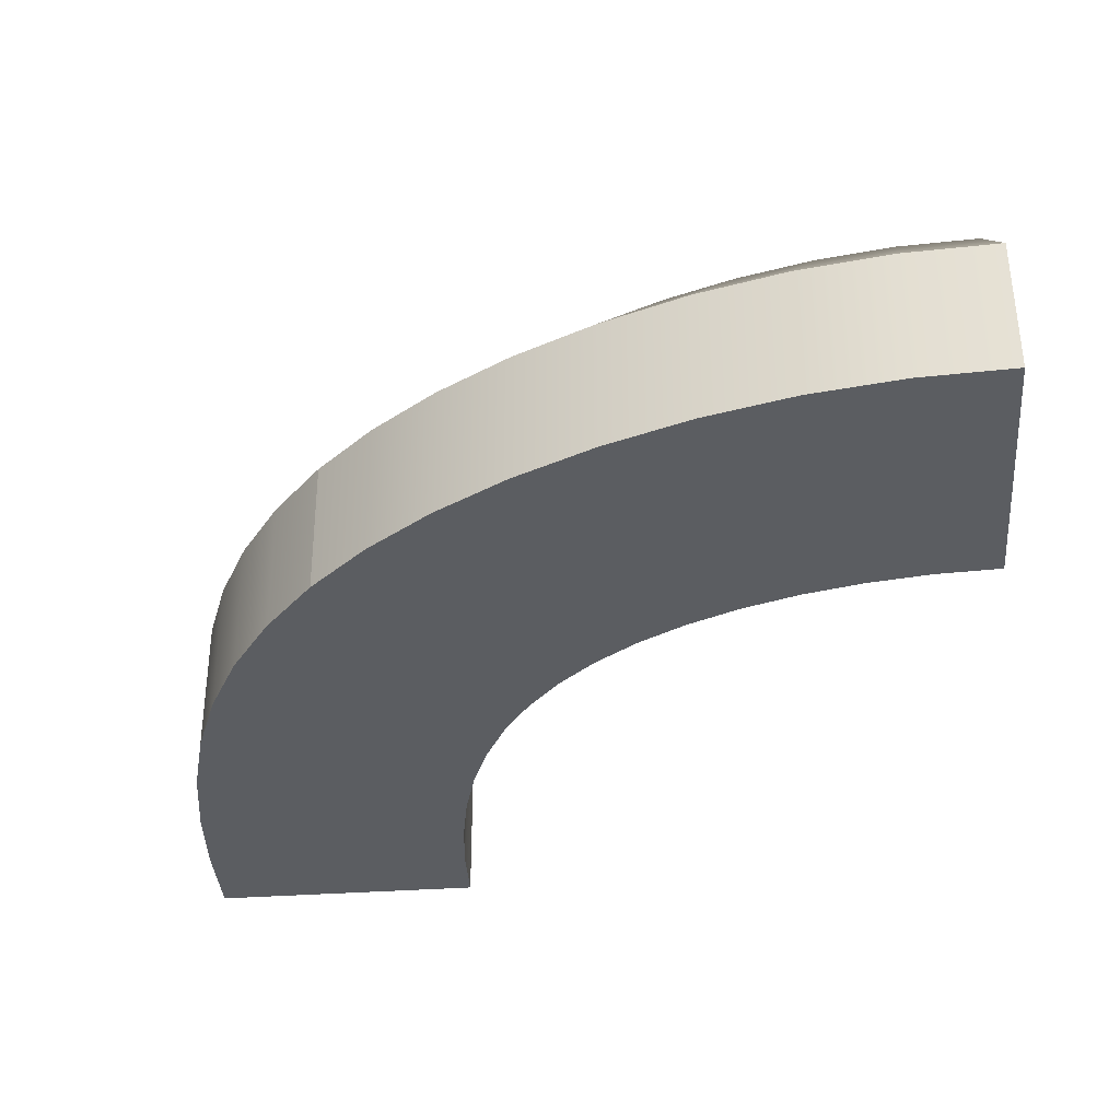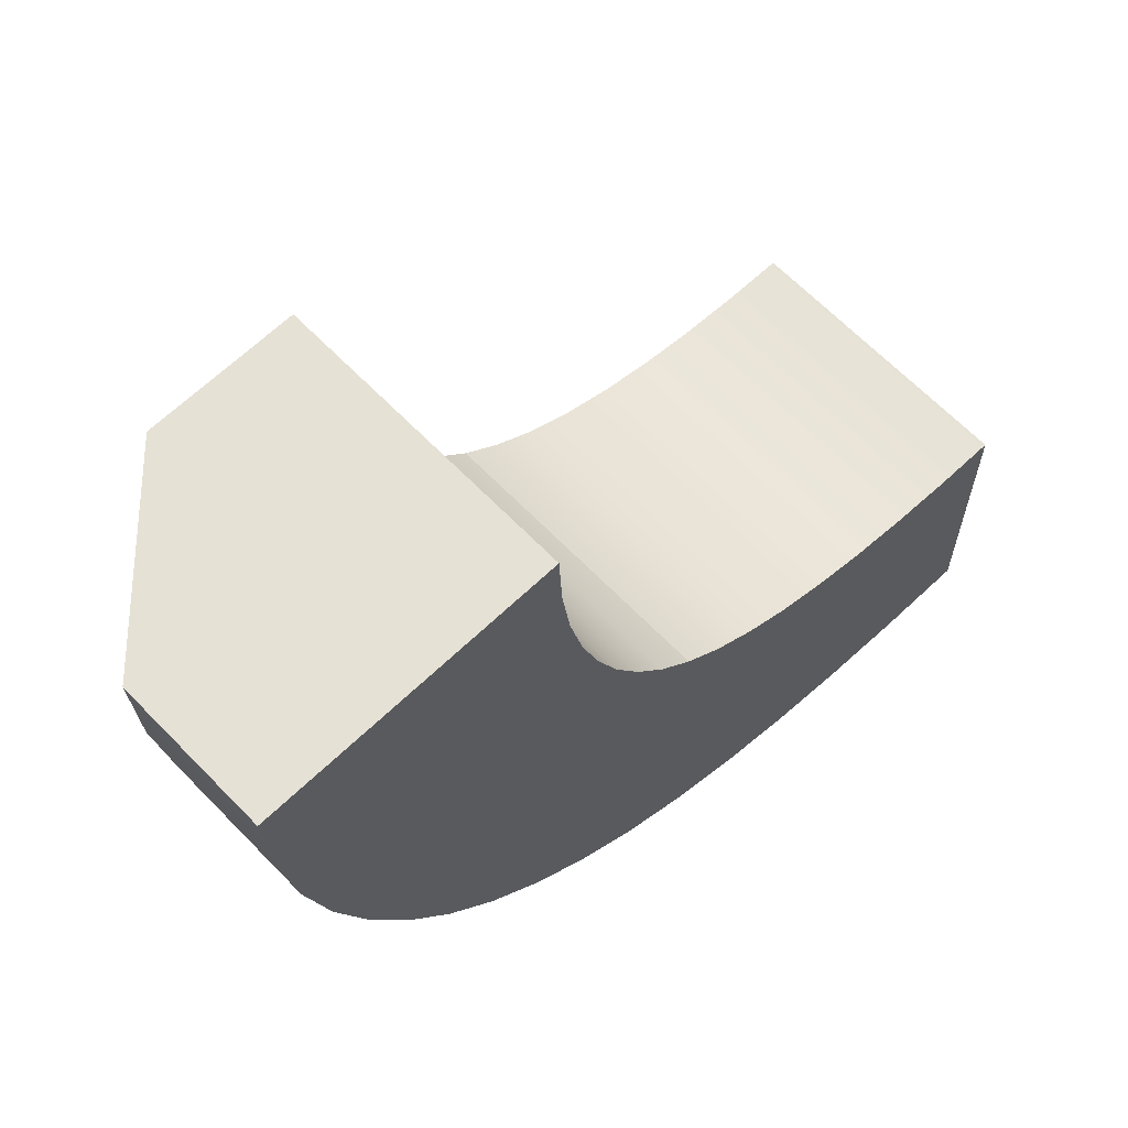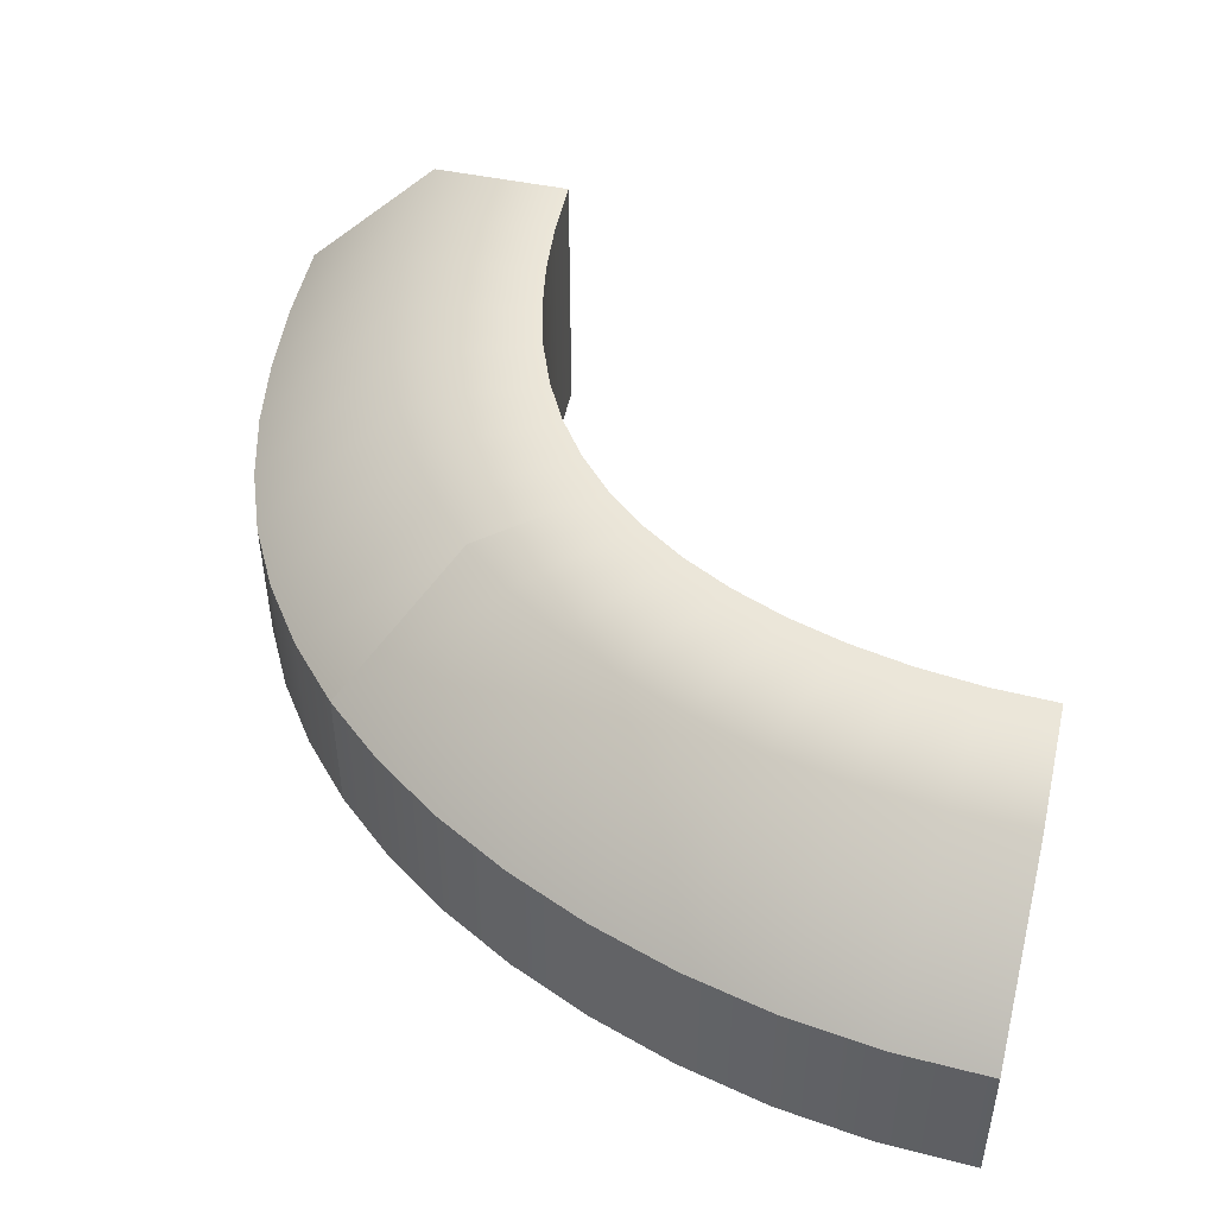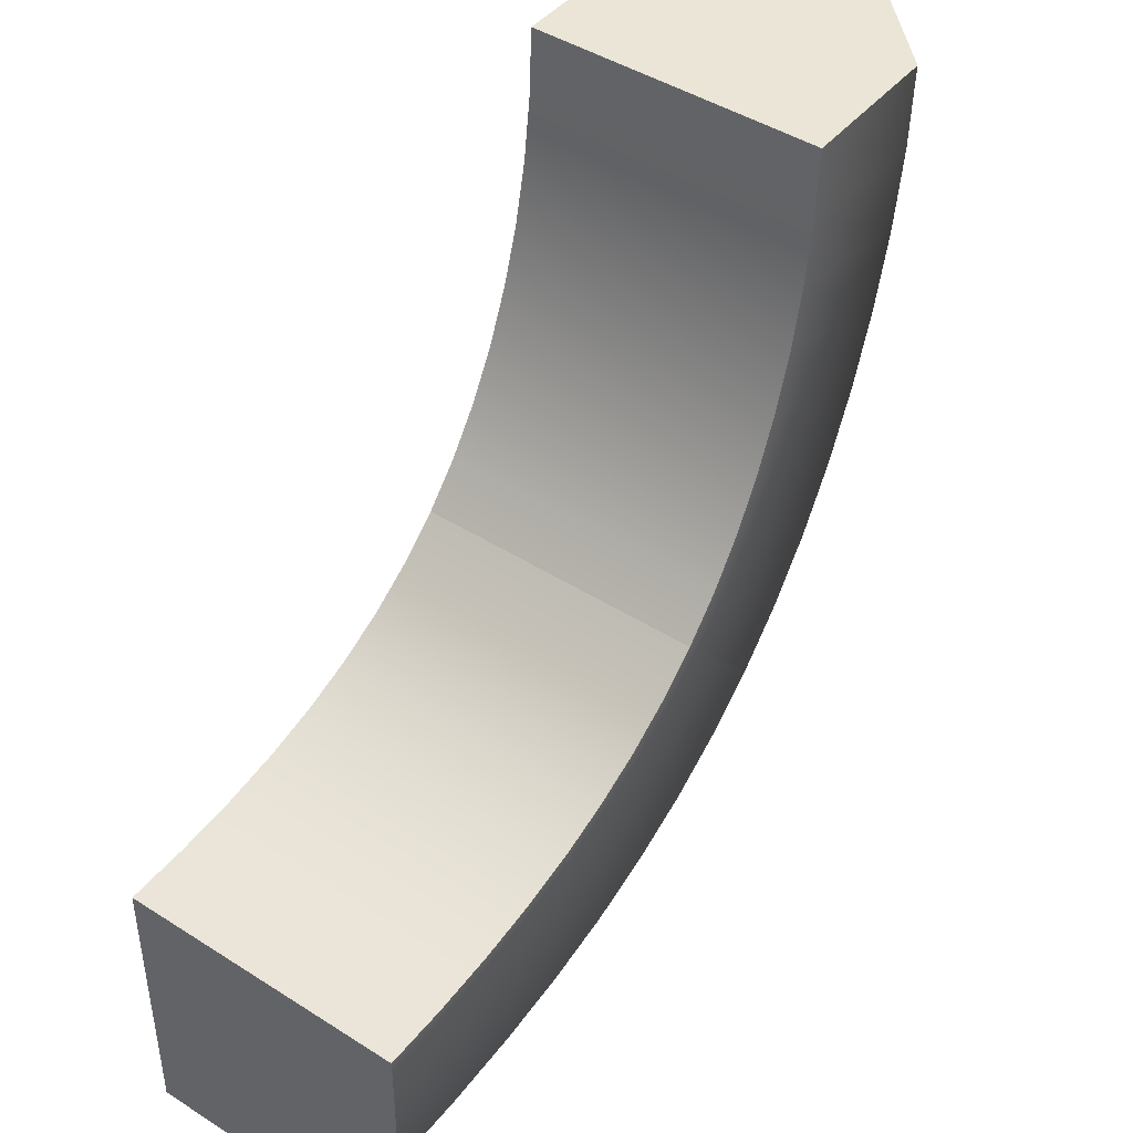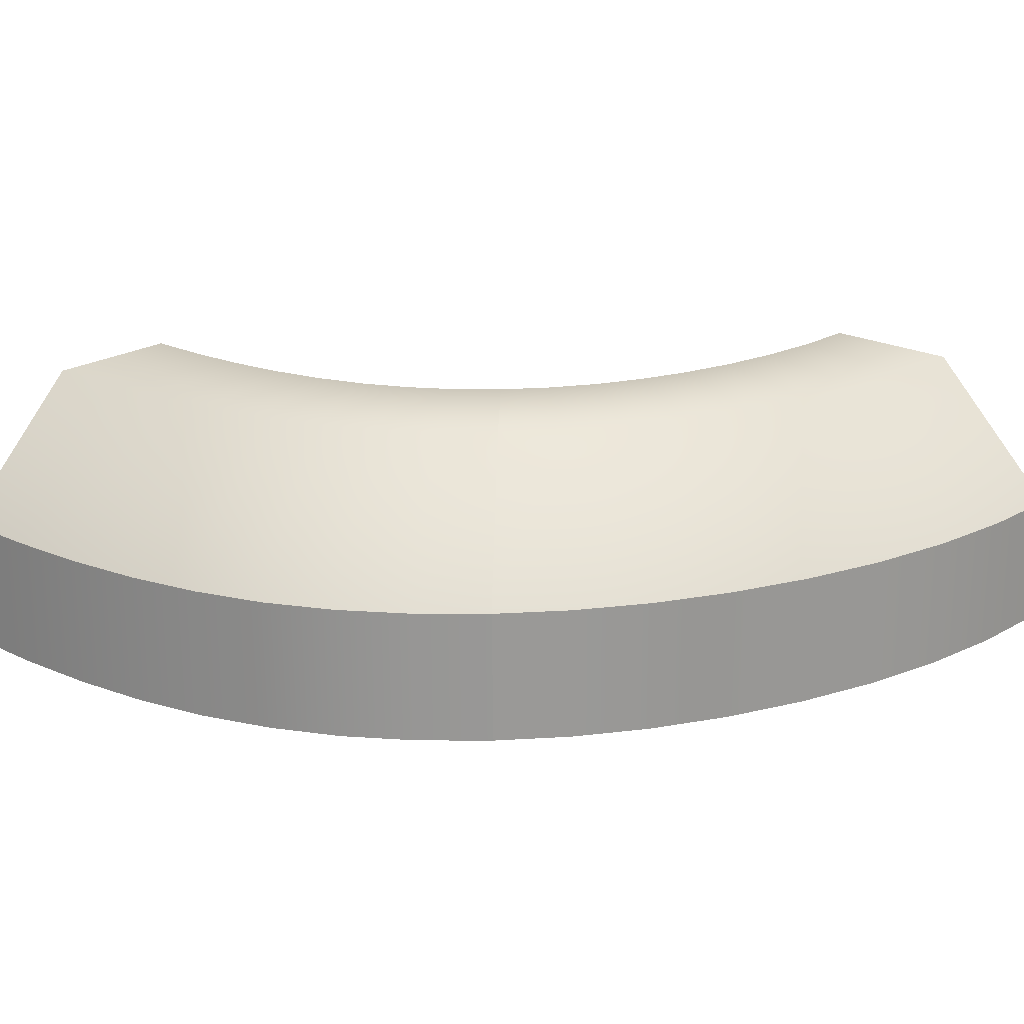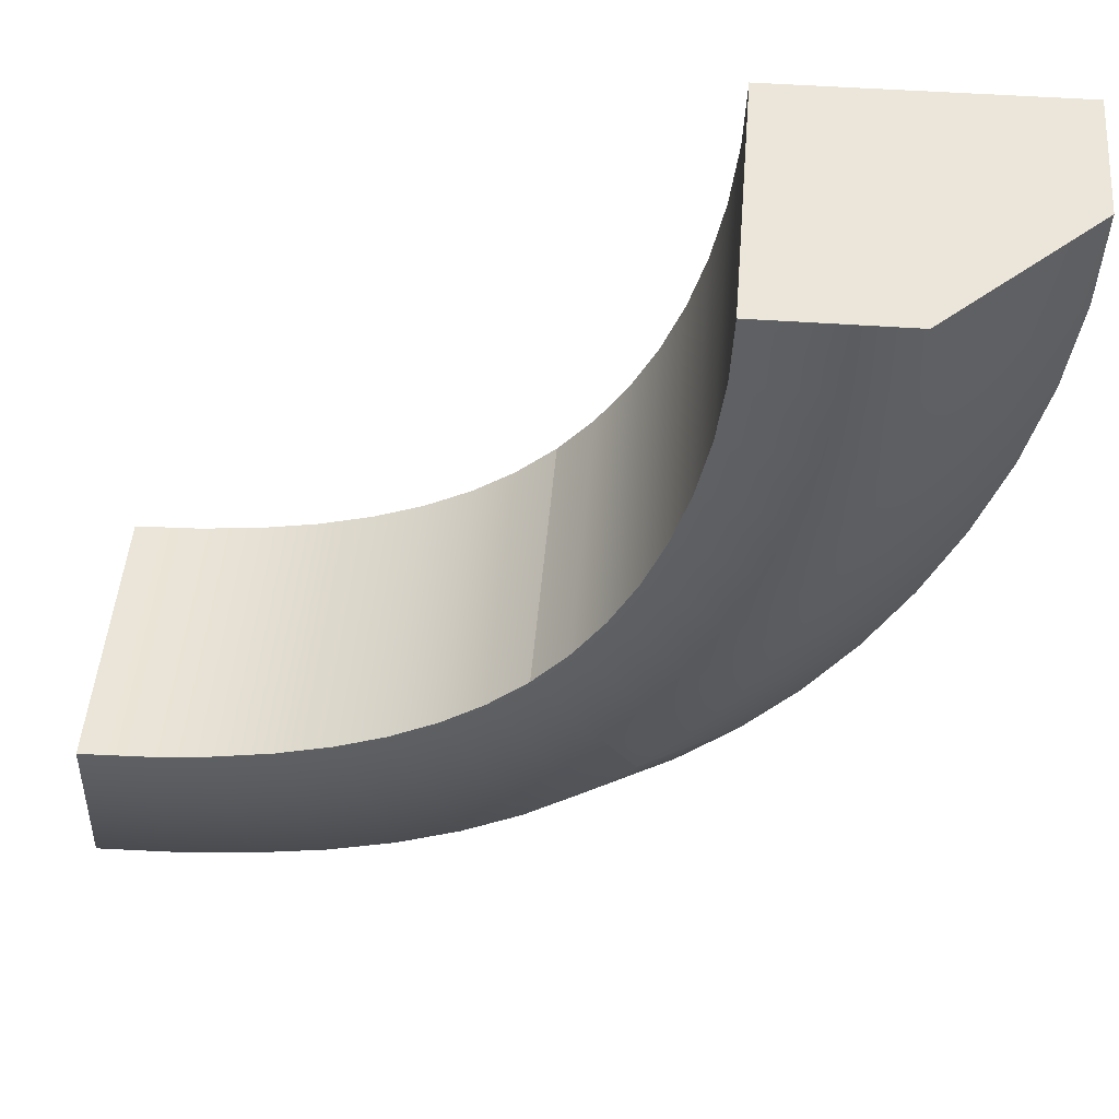
<metadata>
{"format":"obj","ext":"obj","renderer":"f3d","projection":"perspective","resolution":1024,"background":"white","views":[{"elev":-36.2,"azim":-84.7,"up":"+Y"},{"elev":64.7,"azim":-44.0,"up":"+Z"},{"elev":47.9,"azim":-76.7,"up":"+Y"},{"elev":44.3,"azim":126.7,"up":"+Z"},{"elev":21.5,"azim":-138.0,"up":"+Y"},{"elev":47.2,"azim":-175.4,"up":"+Z"}]}
</metadata>
<code>
g default
v 1 0 0
v 0.5 0 0
v 0 0 0
v 1 1 0
v 0.5 1 0
v 0 0.5 0
v 1.549 1 -1.51
v 1.22 1 -1.888
v 0.8994 0.5 -2.274
v 1.549 0 -1.51
v 1.22 0 -1.888
v 0.8956 0 -2.271
v 3 1 -2
v 3 1 -2.5
v 3 0.5 -3
v 3 0 -2
v 3 0 -2.5
v 3 0 -3
v 1.149 1 -0.8604
v 1.149 0 -0.8604
v 0.7028 0 -1.067
v 0.2508 0 -1.269
v 0.2513 0.5 -1.269
v 0.7028 1 -1.067
v 2.172 1 -1.883
v 2.172 0 -1.883
v 1.997 0 -2.362
v 1.824 0 -2.842
v 1.826 0.5 -2.844
v 1.997 1 -2.362
v 2.563 0 -1.971
v 2.563 1 -1.971
v 2.471 1 -2.467
v 2.379 0.5 -2.963
v 2.379 0 -2.963
v 2.471 0 -2.467
v 1.833 1 -1.731
v 1.833 0 -1.731
v 1.577 0 -2.168
v 1.331 0 -2.615
v 1.336 0.5 -2.621
v 1.577 1 -2.168
v 1.32 0 -1.218
v 1.32 1 -1.218
v 0.9271 1 -1.518
v 0.5353 0.5 -1.82
v 0.5333 0 -1.818
v 0.9271 0 -1.518
v 1.04 1 -0.4483
v 1.04 0 -0.4483
v 0.5542 0 -0.5501
v 0.06379 0 -0.6476
v 0.06379 0.5 -0.6476
v 0.5542 1 -0.5501
v 1.011 1 -0.2274
v 1.011 0 -0.2274
v 0.5136 0 -0.2764
v 0.01598 0 -0.3254
v 0.01598 0.5 -0.3254
v 0.5136 1 -0.2764
v 1.087 0 -0.6602
v 1.087 1 -0.6602
v 0.6185 1 -0.8156
v 0.1429 0.5 -0.9637
v 0.1429 0 -0.9637
v 0.6185 0 -0.8156
v 1.227 1 -1.047
v 1.227 0 -1.047
v 0.806 0 -1.302
v 0.3815 0 -1.554
v 0.3827 0.5 -1.556
v 0.806 1 -1.302
v 1.427 0 -1.373
v 1.427 1 -1.373
v 1.065 1 -1.714
v 0.7079 0.5 -2.06
v 0.705 0 -2.057
v 1.065 0 -1.714
v 1.684 1 -1.629
v 1.684 0 -1.629
v 1.391 0 -2.039
v 1.104 0 -2.457
v 1.109 0.5 -2.462
v 1.391 1 -2.039
v 1.996 0 -1.815
v 1.996 1 -1.815
v 1.779 1 -2.276
v 1.575 0.5 -2.748
v 1.569 0 -2.742
v 1.779 0 -2.276
v 2.361 1 -1.935
v 2.361 0 -1.935
v 2.227 0 -2.424
v 2.094 0 -2.915
v 2.094 0.5 -2.915
v 2.227 1 -2.424
v 2.777 0 -1.993
v 2.777 1 -1.993
v 2.729 1 -2.492
v 2.681 0.5 -2.991
v 2.681 0 -2.991
v 2.729 0 -2.492
g InsideBend2_LP1
f 1 4 5 2
f 2 5 6 3
f 4 55 60 5
f 5 60 59 6
f 56 1 2 57
f 57 2 3 58
f 3 6 59 58
f 55 4 1 56
f 7 79 84 8
f 8 84 83 9
f 13 16 17 14
f 14 17 18 15
f 80 10 11 81
f 81 11 12 82
f 12 9 83 82
f 79 7 10 80
f 10 7 74 73
f 10 73 78 11
f 11 78 77 12
f 76 9 12 77
f 75 8 9 76
f 74 7 8 75
f 16 13 98 97
f 16 97 102 17
f 17 102 101 18
f 100 15 18 101
f 99 14 15 100
f 98 13 14 99
f 91 25 26 92
f 25 91 96 30
f 30 96 95 29
f 29 95 94 28
f 93 27 28 94
f 92 26 27 93
f 25 86 85 26
f 26 85 90 27
f 27 90 89 28
f 88 29 28 89
f 87 30 29 88
f 86 25 30 87
f 67 19 20 68
f 19 67 72 24
f 24 72 71 23
f 23 71 70 22
f 69 21 22 70
f 68 20 21 69
f 19 62 61 20
f 20 61 66 21
f 21 66 65 22
f 64 23 22 65
f 63 24 23 64
f 62 19 24 63
f 49 55 56 50
f 50 56 57 51
f 51 57 58 52
f 59 53 52 58
f 60 54 53 59
f 55 49 54 60
f 62 49 50 61
f 49 62 63 54
f 54 63 64 53
f 53 64 65 52
f 66 51 52 65
f 61 50 51 66
f 44 67 68 43
f 43 68 69 48
f 48 69 70 47
f 71 46 47 70
f 72 45 46 71
f 67 44 45 72
f 74 44 43 73
f 44 74 75 45
f 45 75 76 46
f 46 76 77 47
f 78 48 47 77
f 73 43 48 78
f 37 79 80 38
f 38 80 81 39
f 39 81 82 40
f 83 41 40 82
f 84 42 41 83
f 79 37 42 84
f 86 37 38 85
f 37 86 87 42
f 42 87 88 41
f 41 88 89 40
f 90 39 40 89
f 85 38 39 90
f 32 91 92 31
f 31 92 93 36
f 36 93 94 35
f 95 34 35 94
f 96 33 34 95
f 91 32 33 96
f 98 32 31 97
f 32 98 99 33
f 33 99 100 34
f 34 100 101 35
f 102 36 35 101
f 97 31 36 102

</code>
